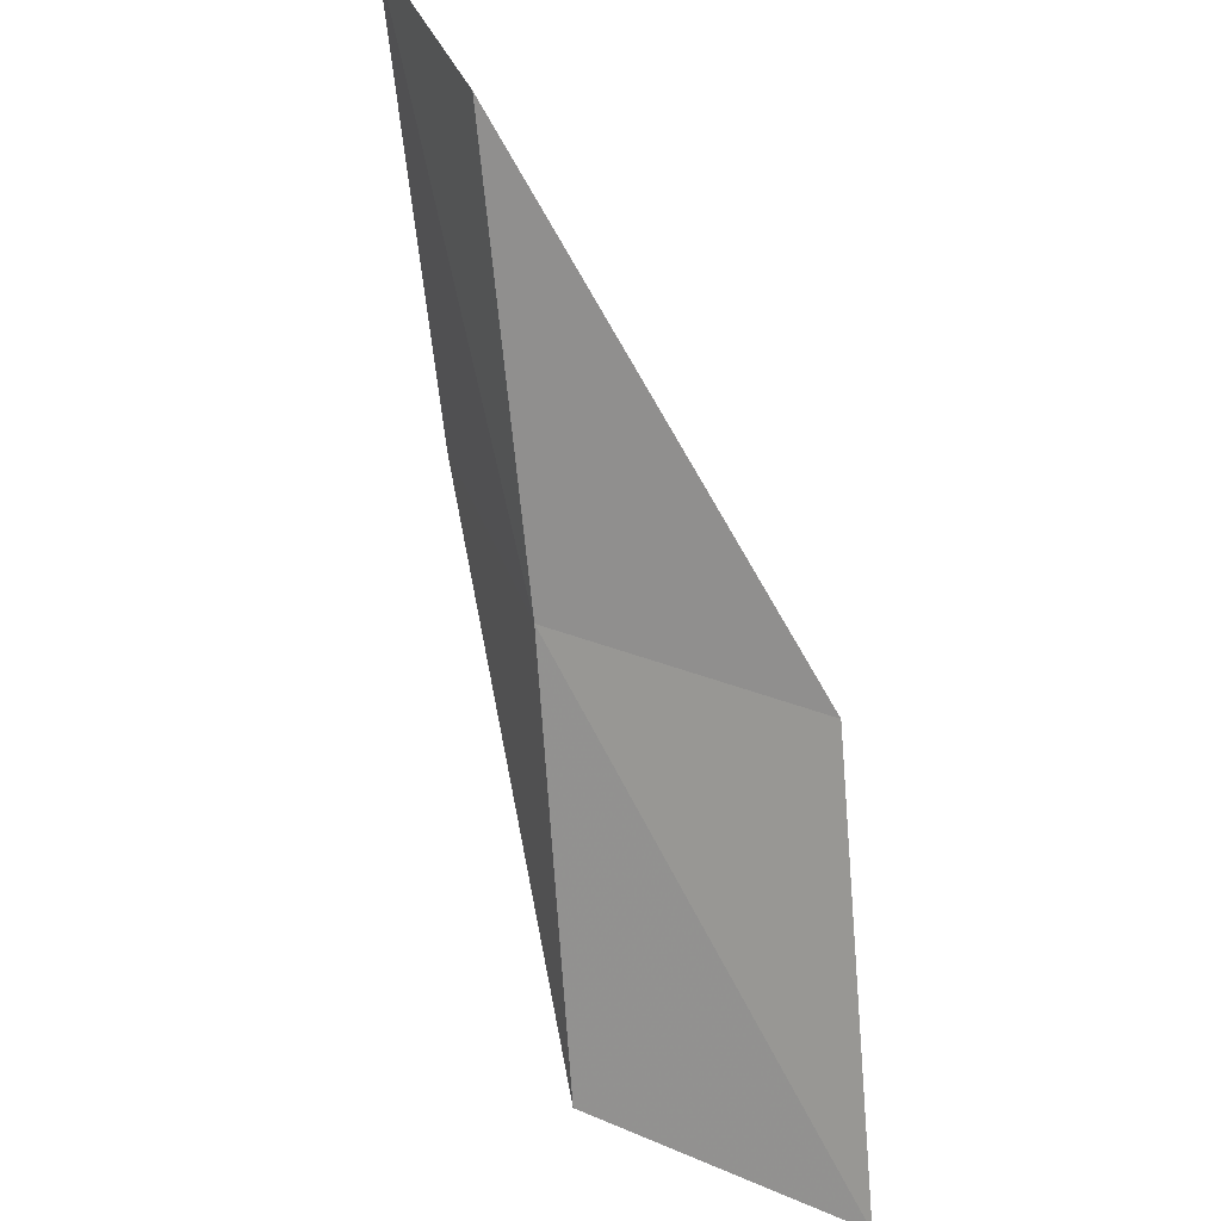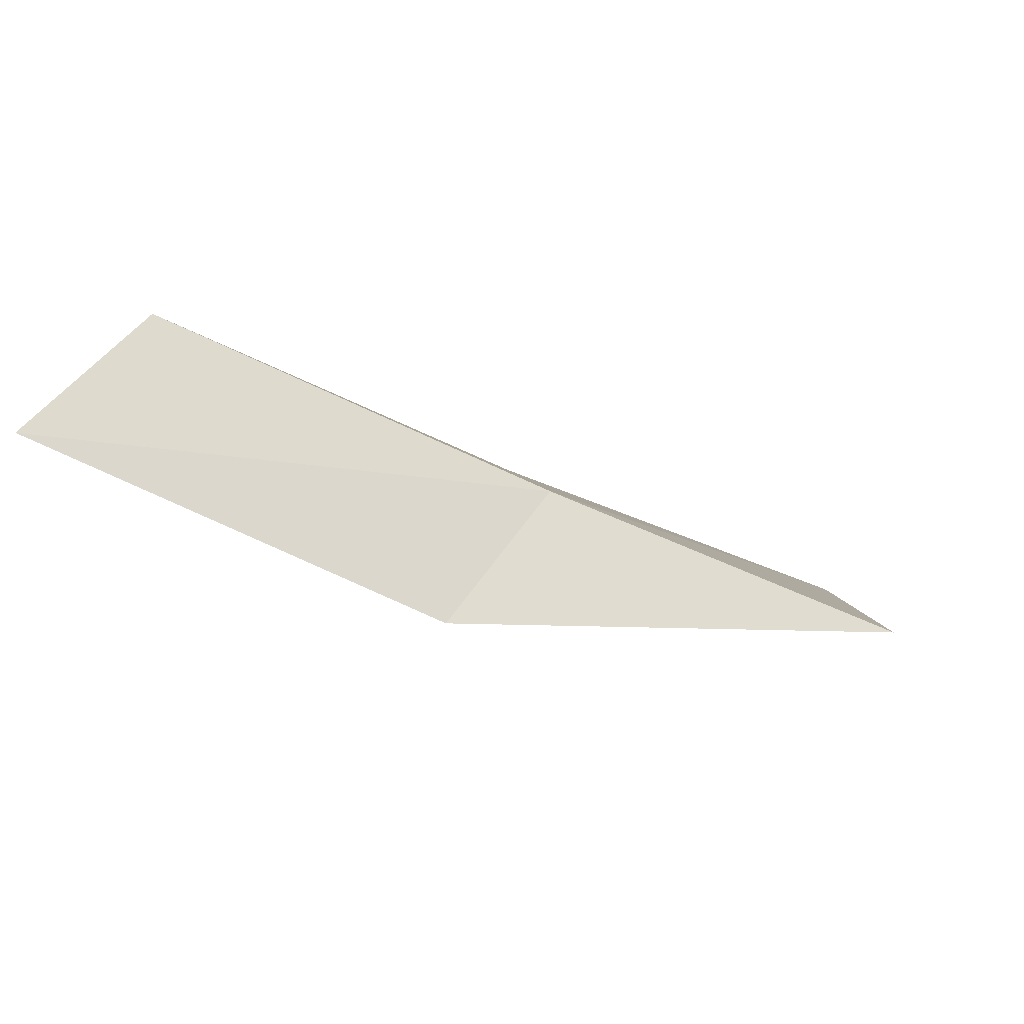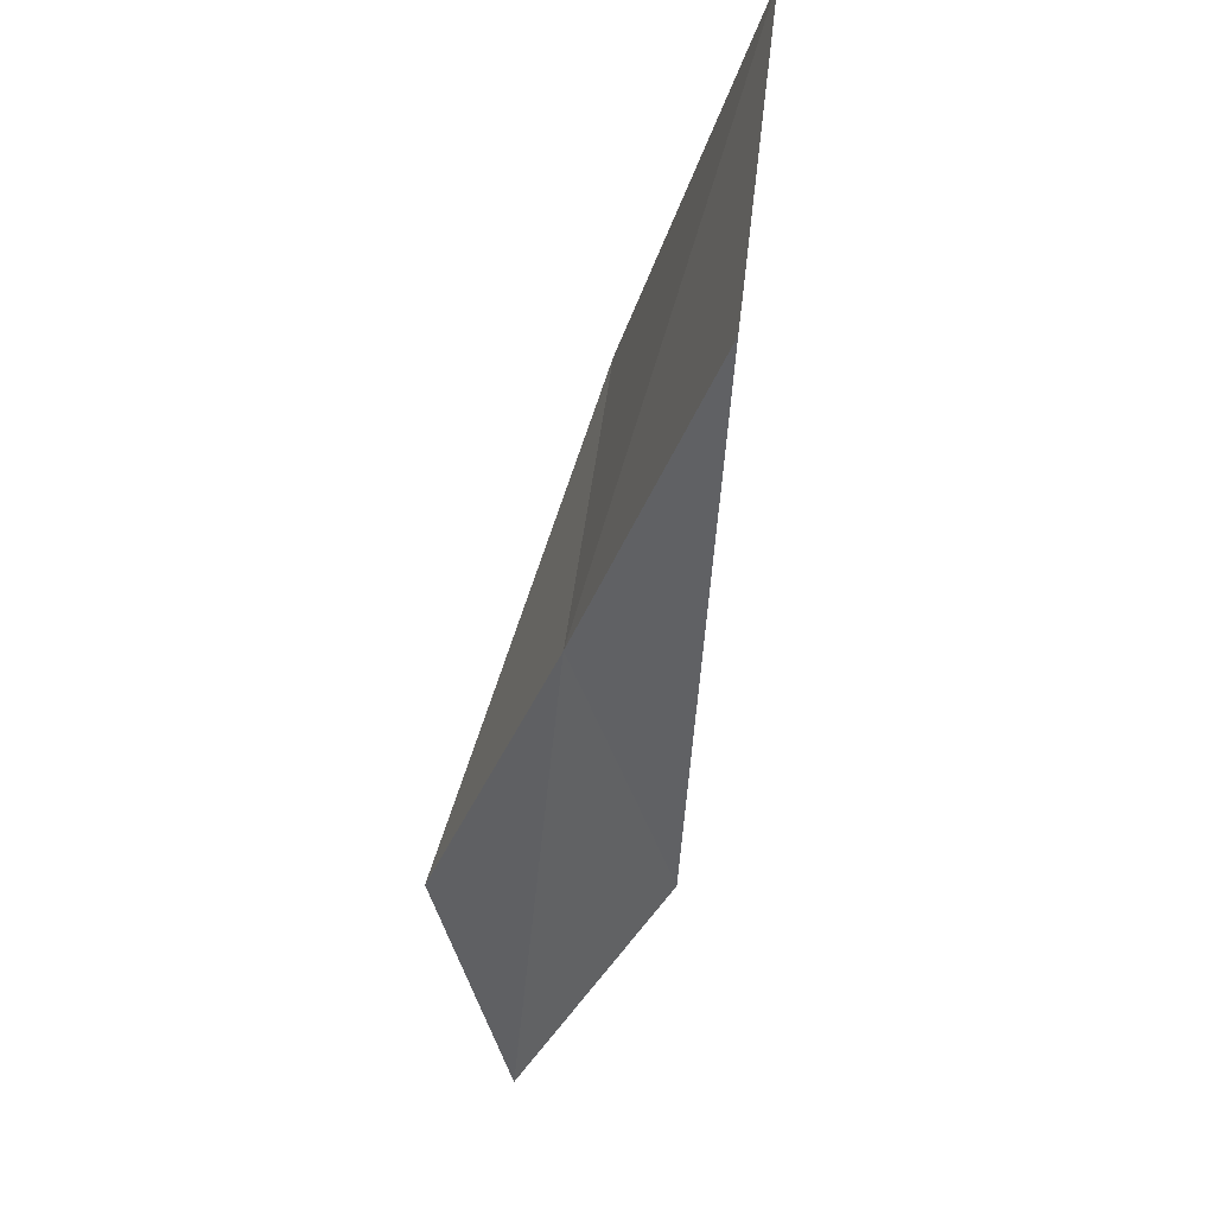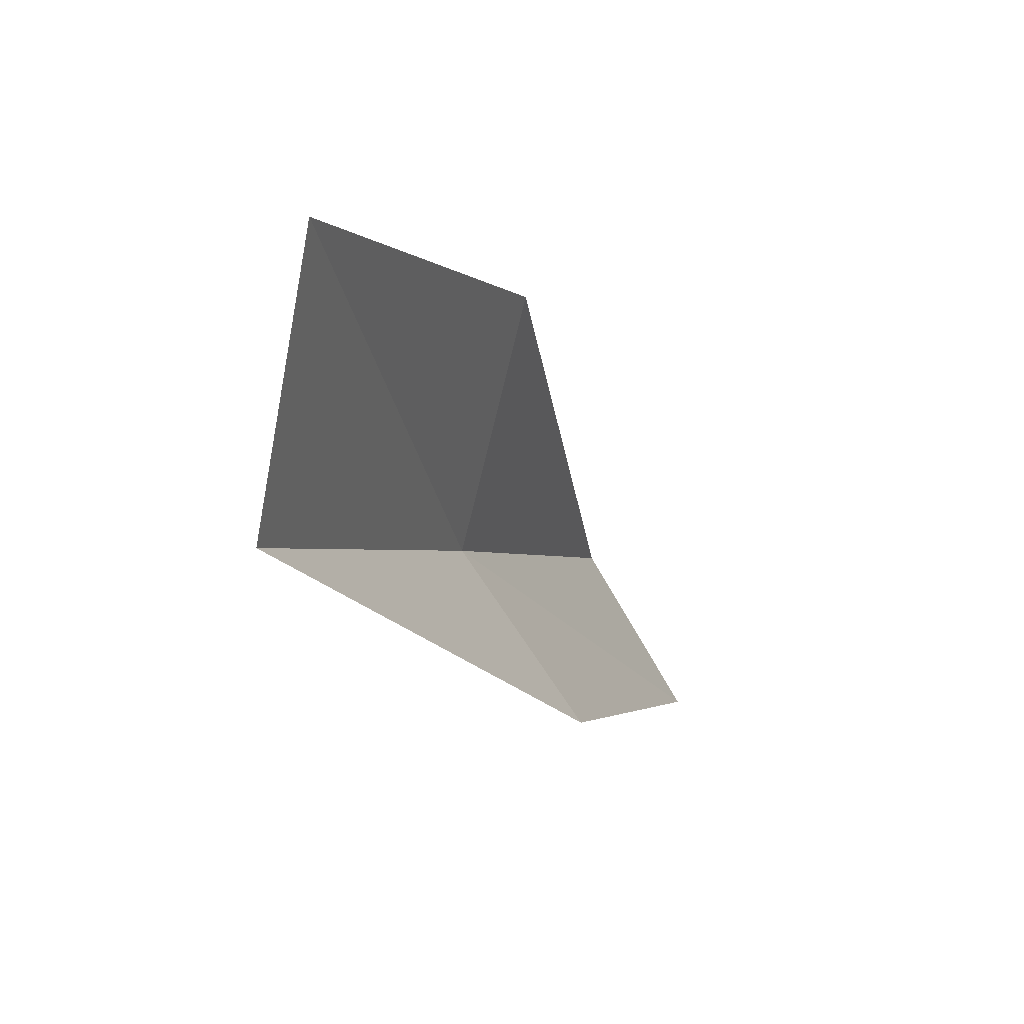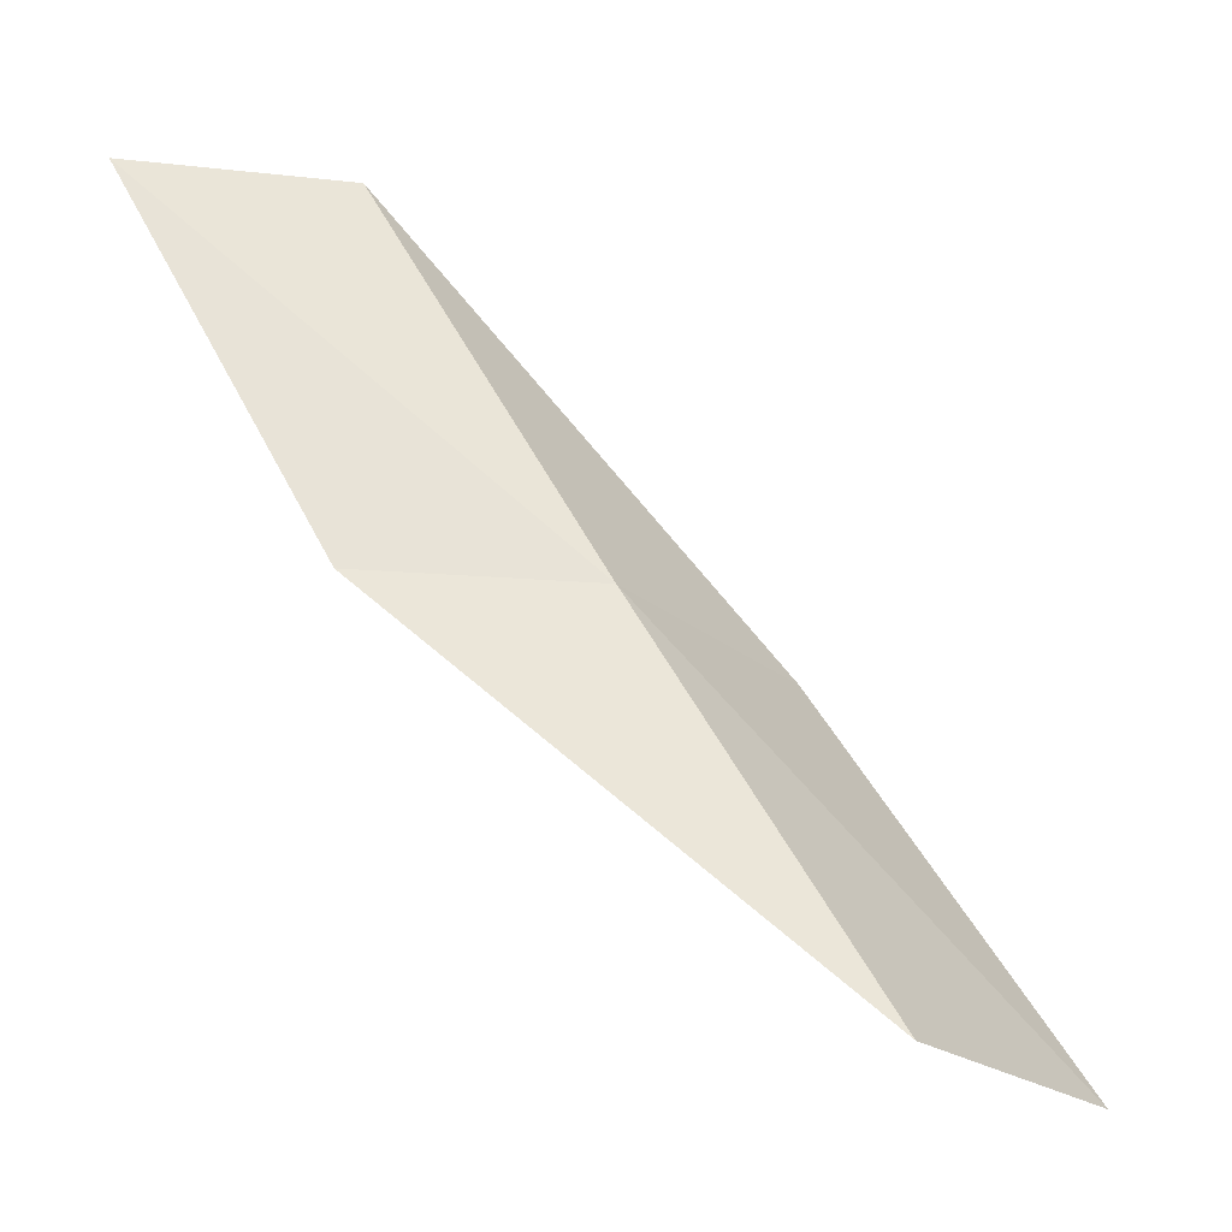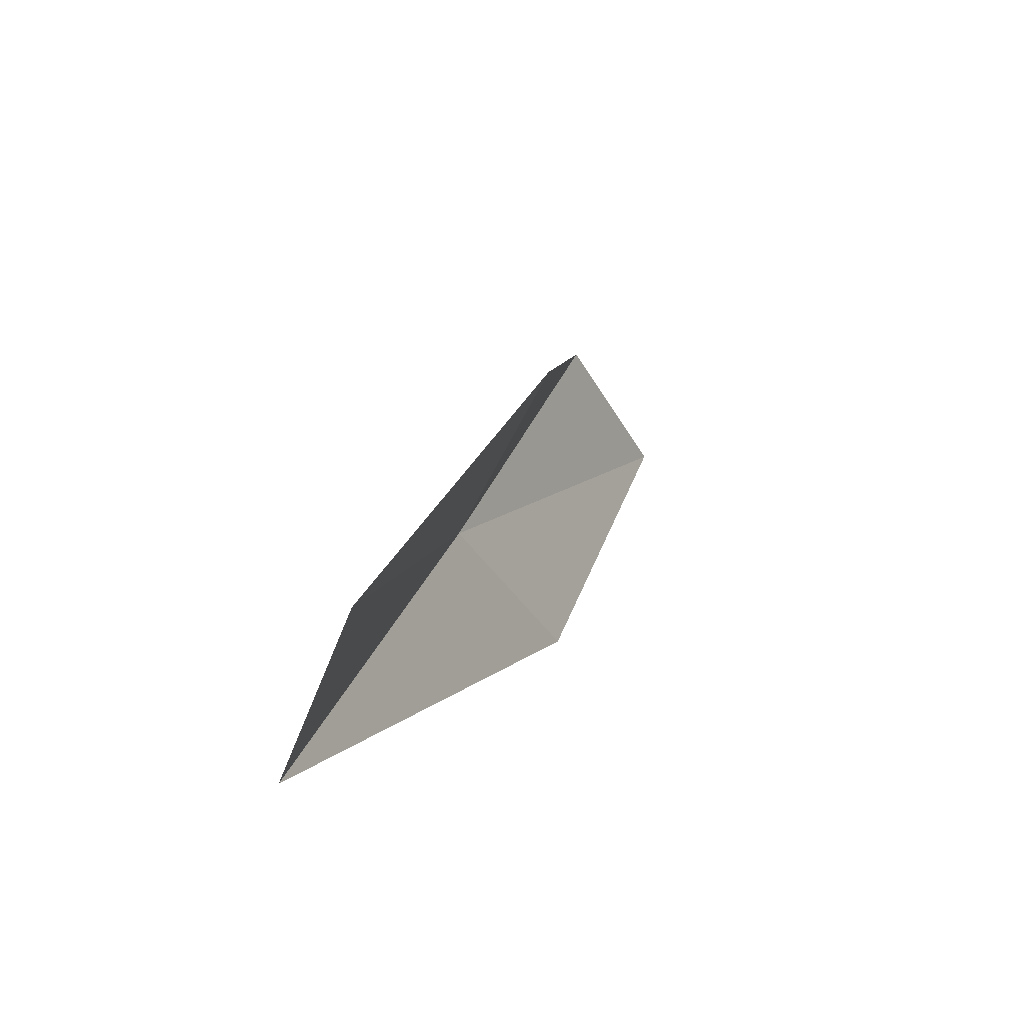
<metadata>
{"format":"obj","ext":"obj","renderer":"f3d","projection":"perspective","resolution":1024,"background":"white","views":[{"elev":46.0,"azim":124.9,"up":"+Z"},{"elev":-76.8,"azim":39.7,"up":"+Y"},{"elev":-11.2,"azim":138.8,"up":"+Y"},{"elev":-69.0,"azim":178.3,"up":"+Z"},{"elev":-23.5,"azim":48.3,"up":"+Z"},{"elev":-35.9,"azim":173.0,"up":"+Z"}]}
</metadata>
<code>
v -2 39.41 70.03
v -2.652 42.53 70.03
v -3.763 37.53 74.54
v -5.089 35.34 74.54
v -3.497 37.19 70.03
v -0.58 44.49 65.53
v -0.05974 41.2 65.53
f 1 3 2
f 1 5 4
f 1 4 3
f 1 6 7
f 1 2 6
f 1 7 5

</code>
